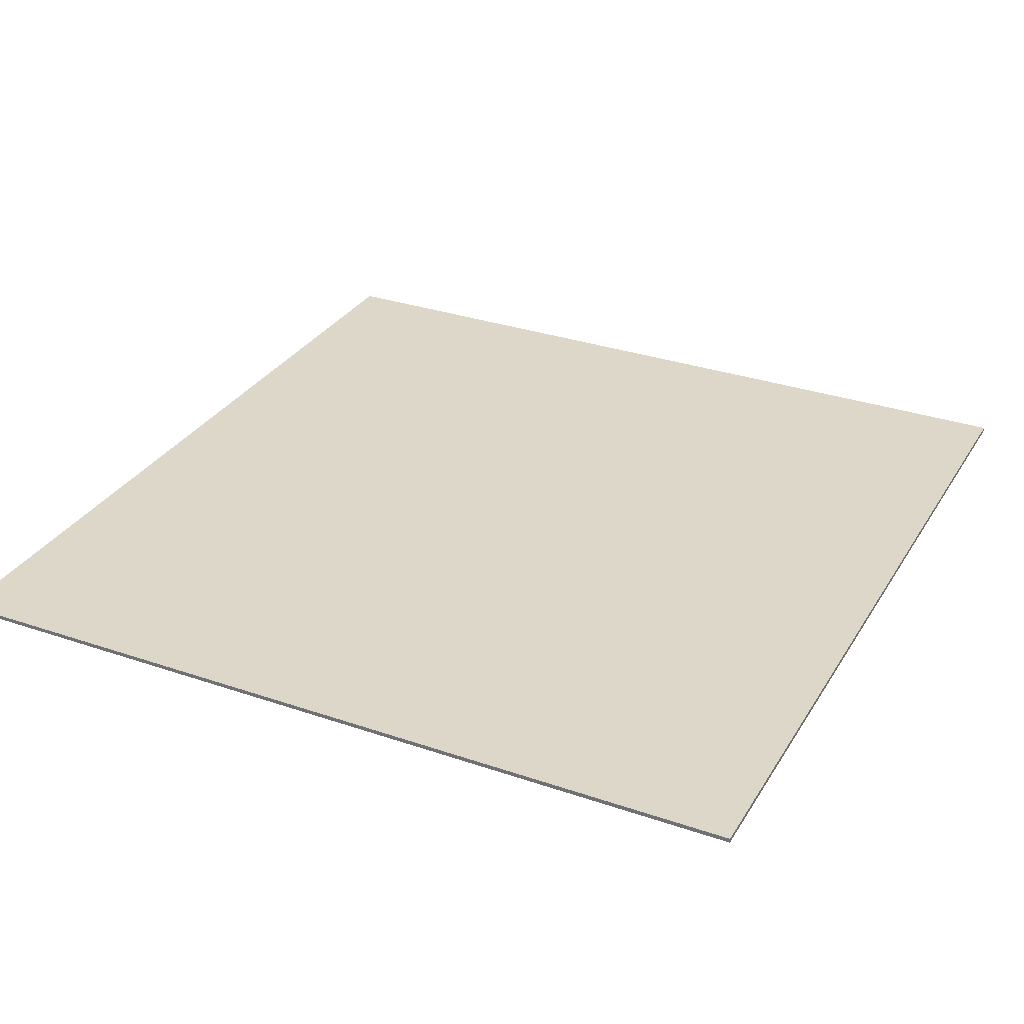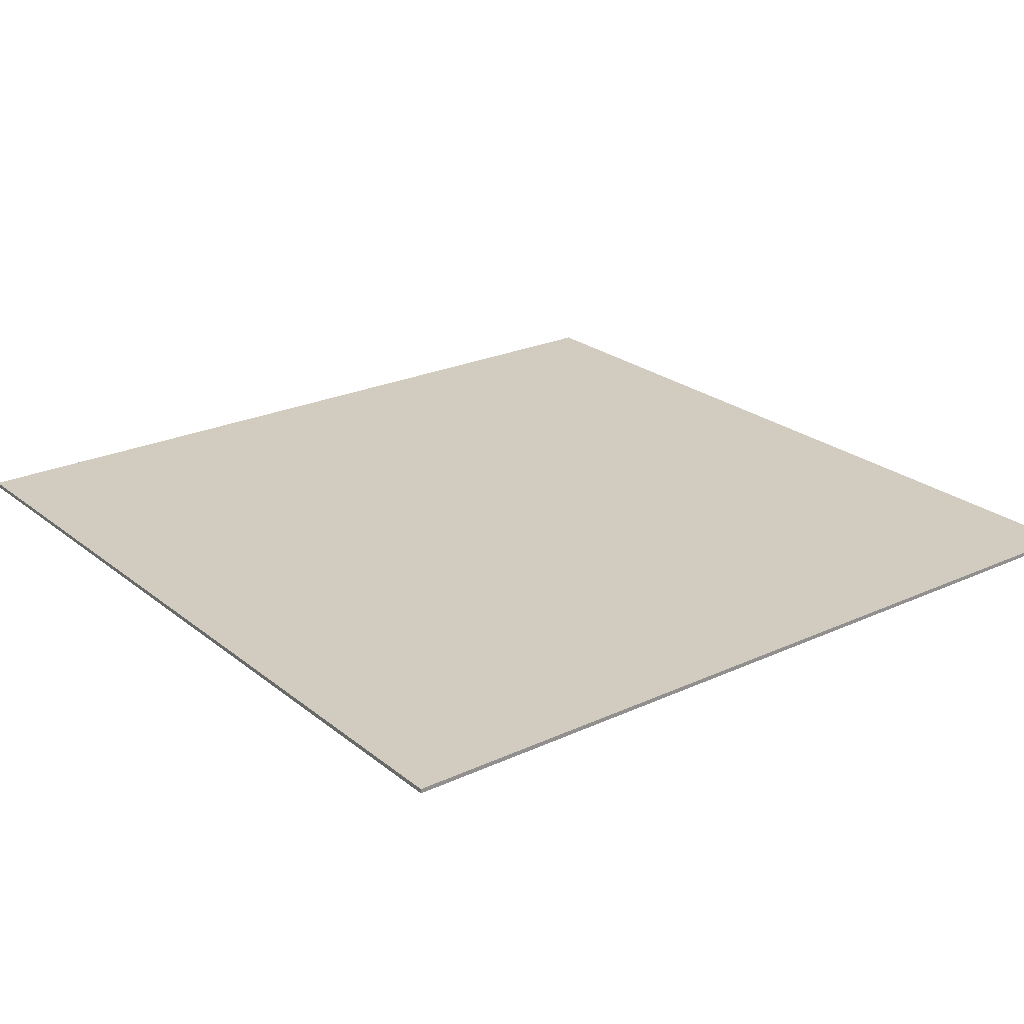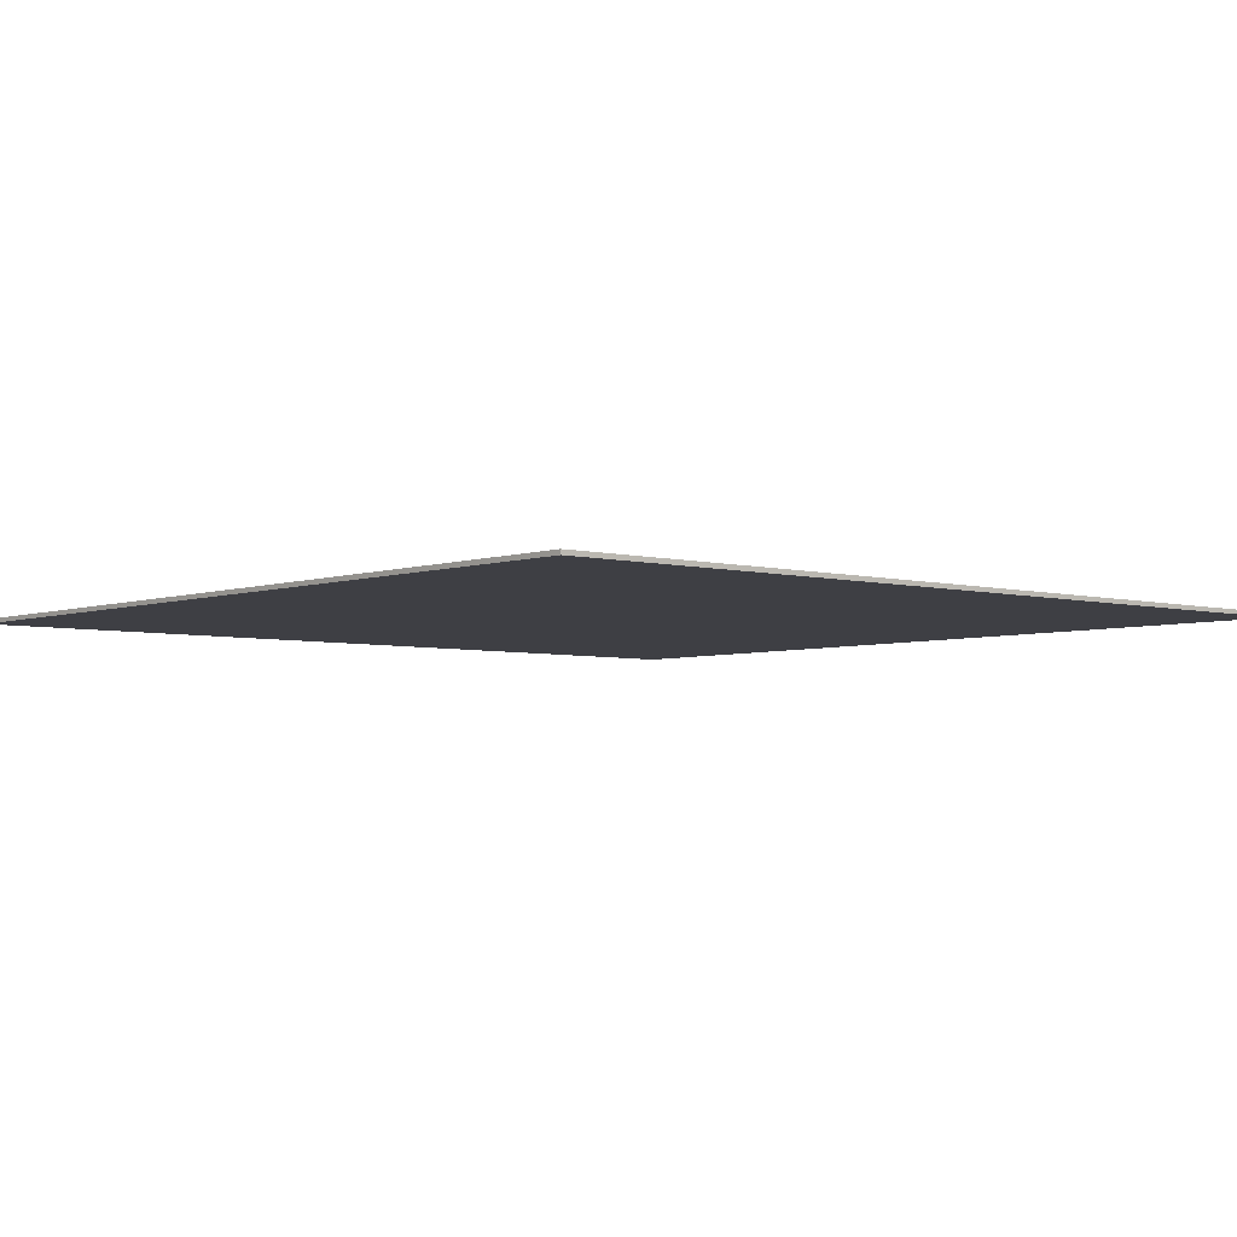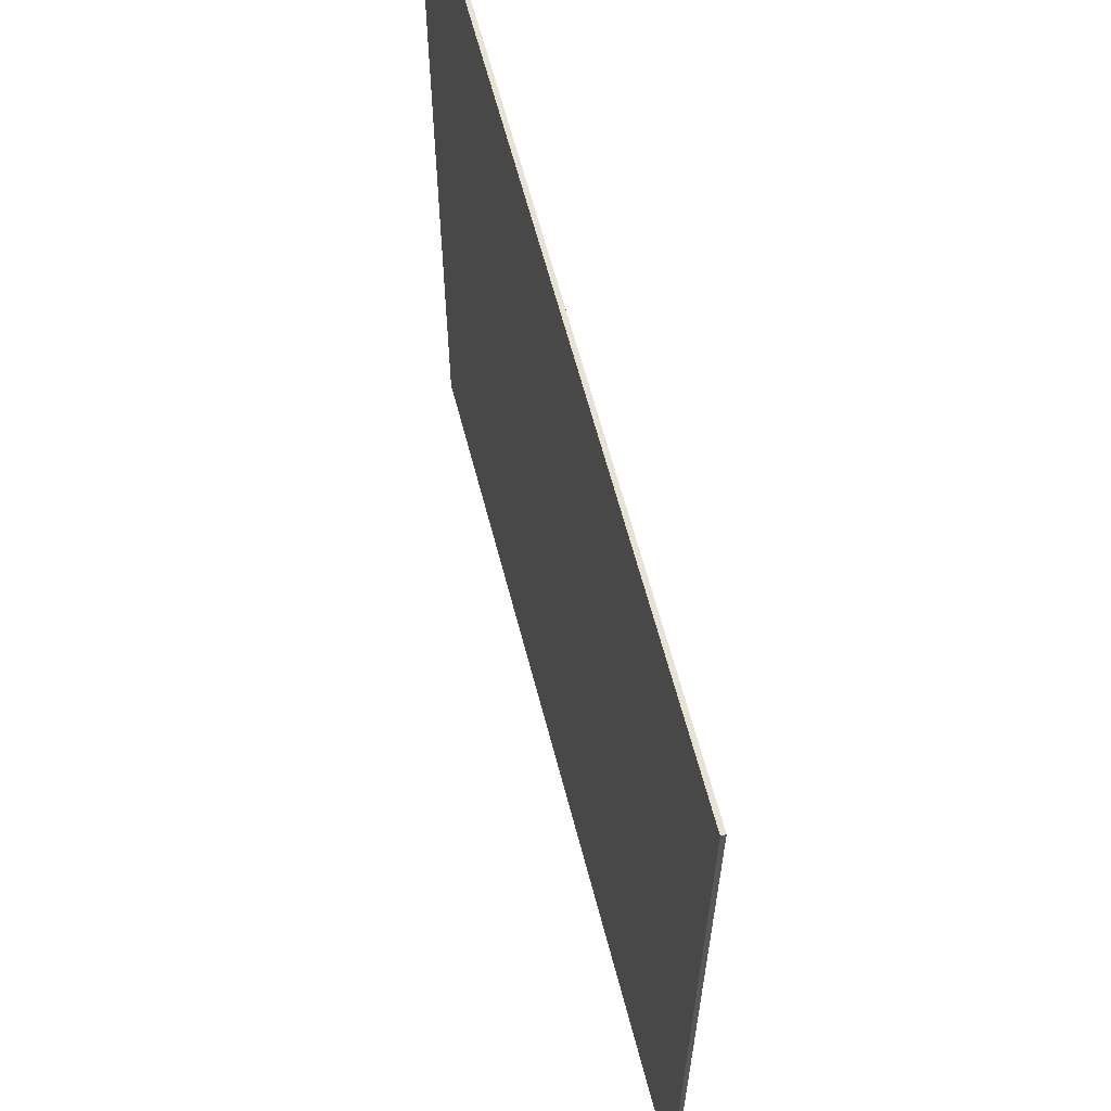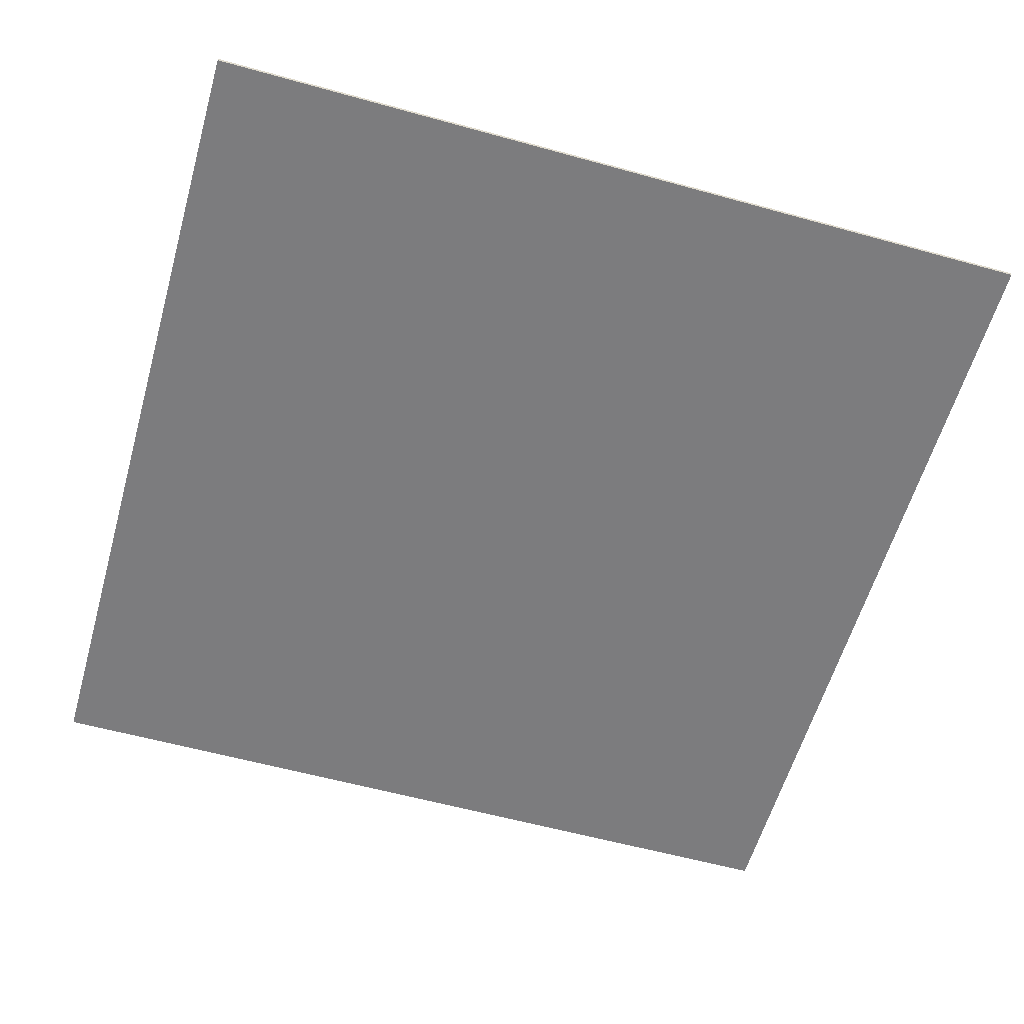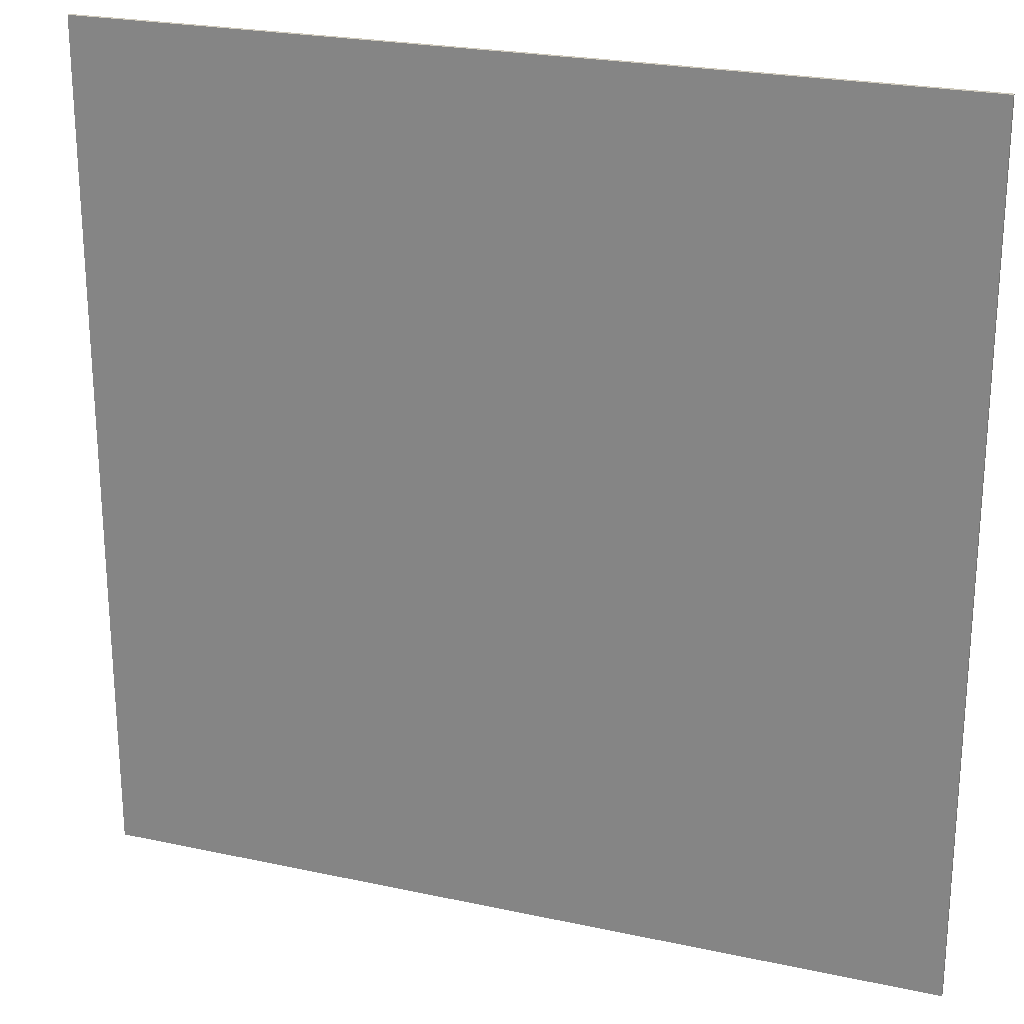
<metadata>
{"format":"obj","ext":"obj","renderer":"f3d","projection":"perspective","resolution":1024,"background":"white","views":[{"elev":30.9,"azim":-153.8,"up":"+Z"},{"elev":23.8,"azim":-127.5,"up":"+Z"},{"elev":-4.4,"azim":-131.2,"up":"+Z"},{"elev":63.5,"azim":-104.6,"up":"+Y"},{"elev":-58.9,"azim":74.1,"up":"+Z"},{"elev":23.4,"azim":-159.9,"up":"+Y"}]}
</metadata>
<code>
o Object.1
v -100 -100 0
v 100 -100 0
v -100 100 0
v -100 -100 1
v -100 100 1
v 100 100 1
v 100 100 0
v 100 -100 1
f 2 1 3
f 1 4 3
f 3 4 5
f 4 6 5
f 6 7 5
f 6 8 7
f 2 7 8
f 8 4 2
f 6 4 8
f 3 5 7
f 3 7 2
f 1 2 4

</code>
